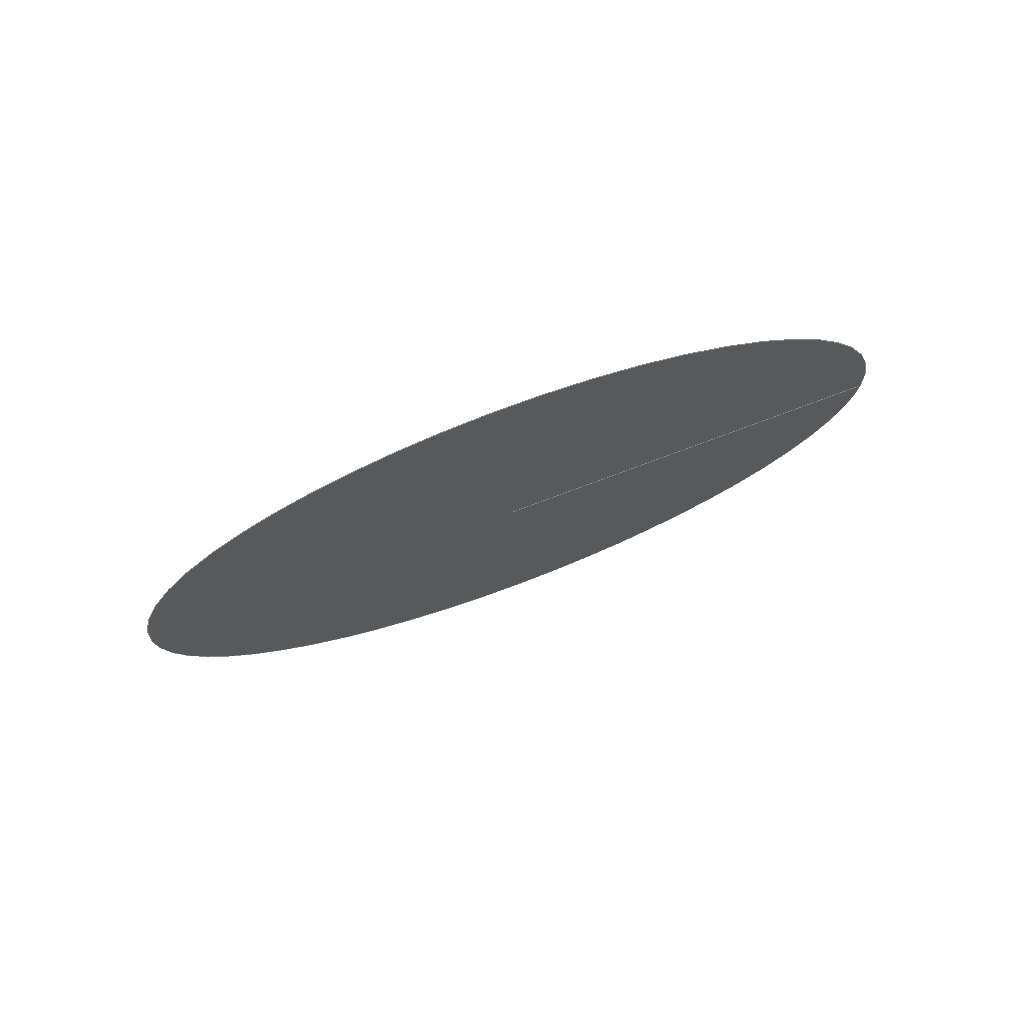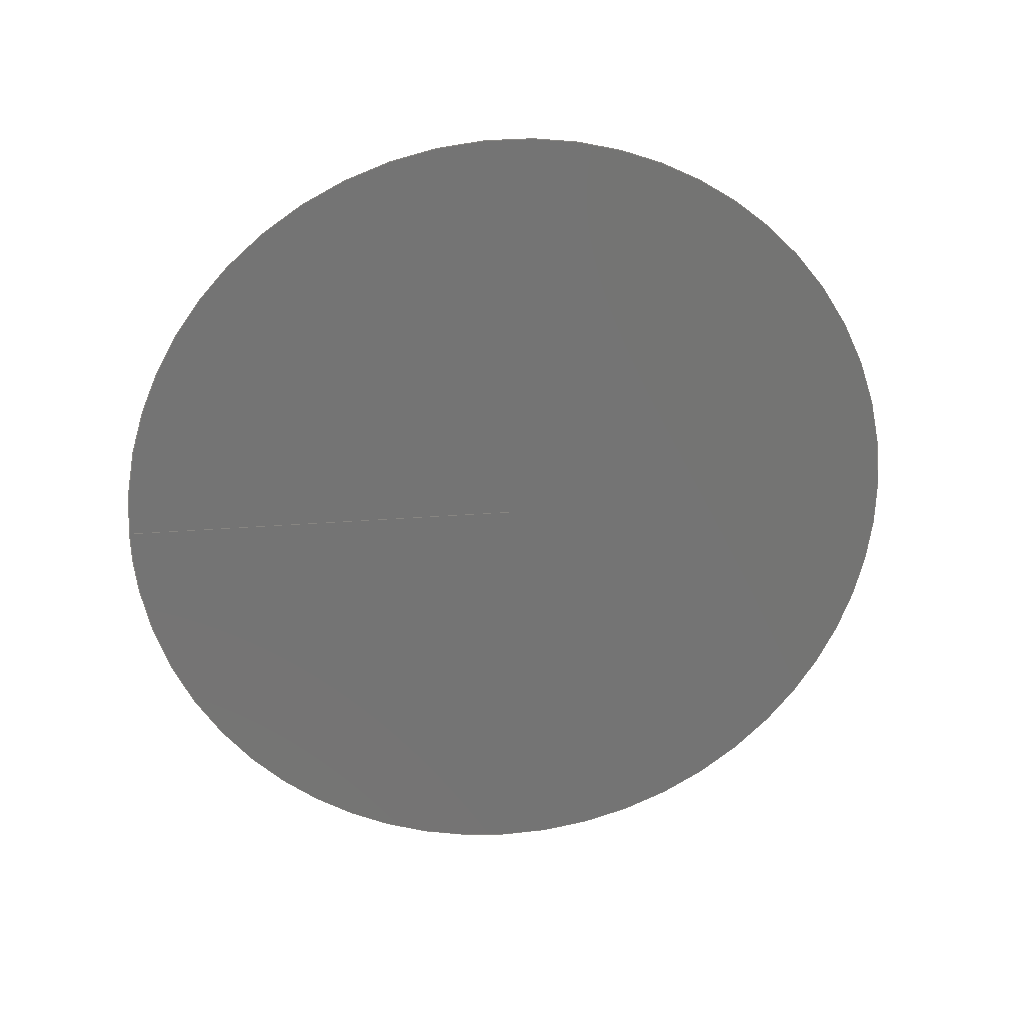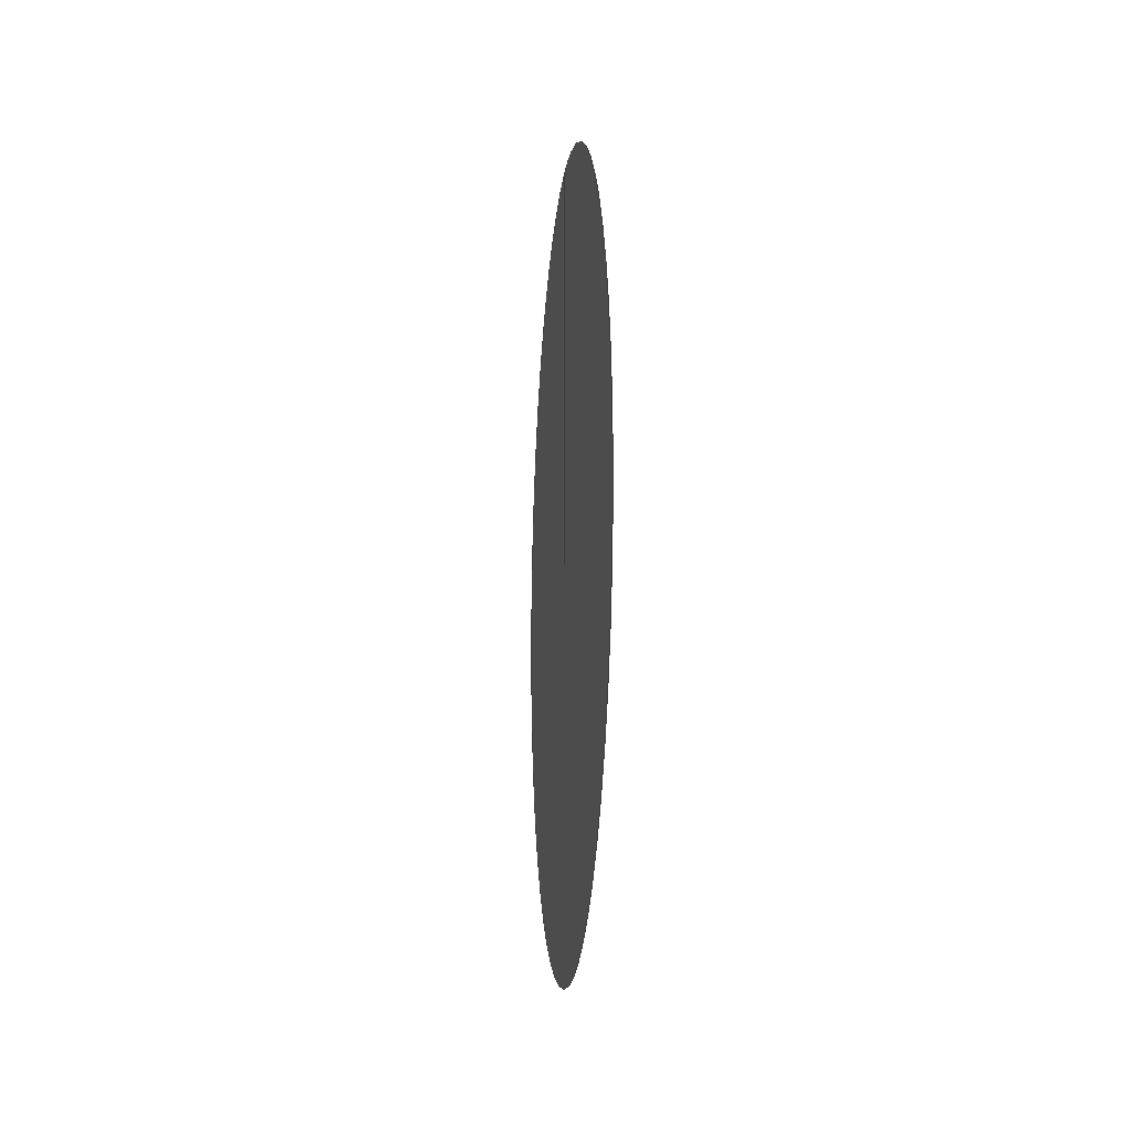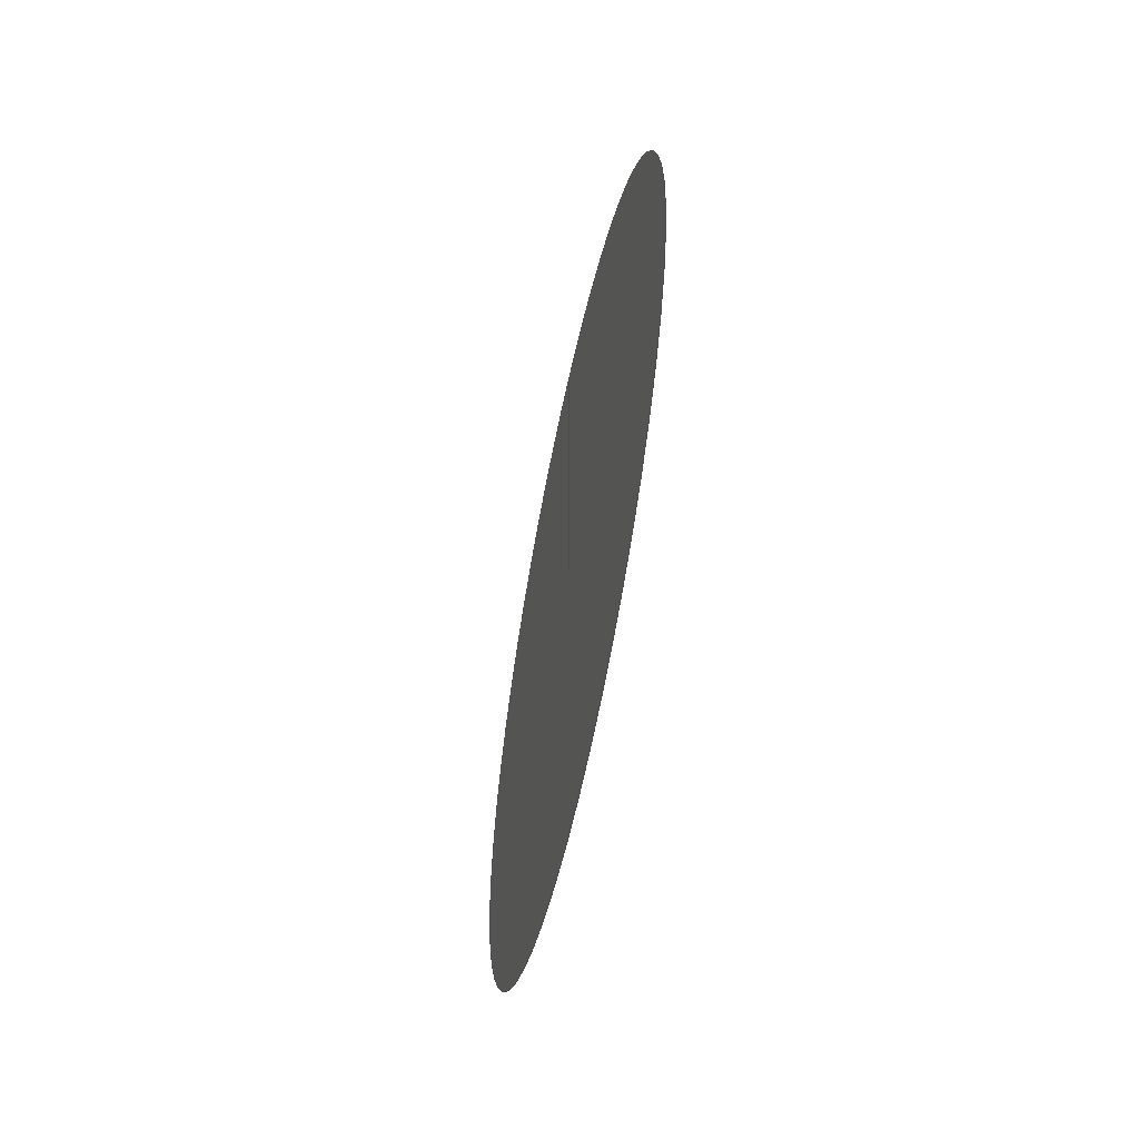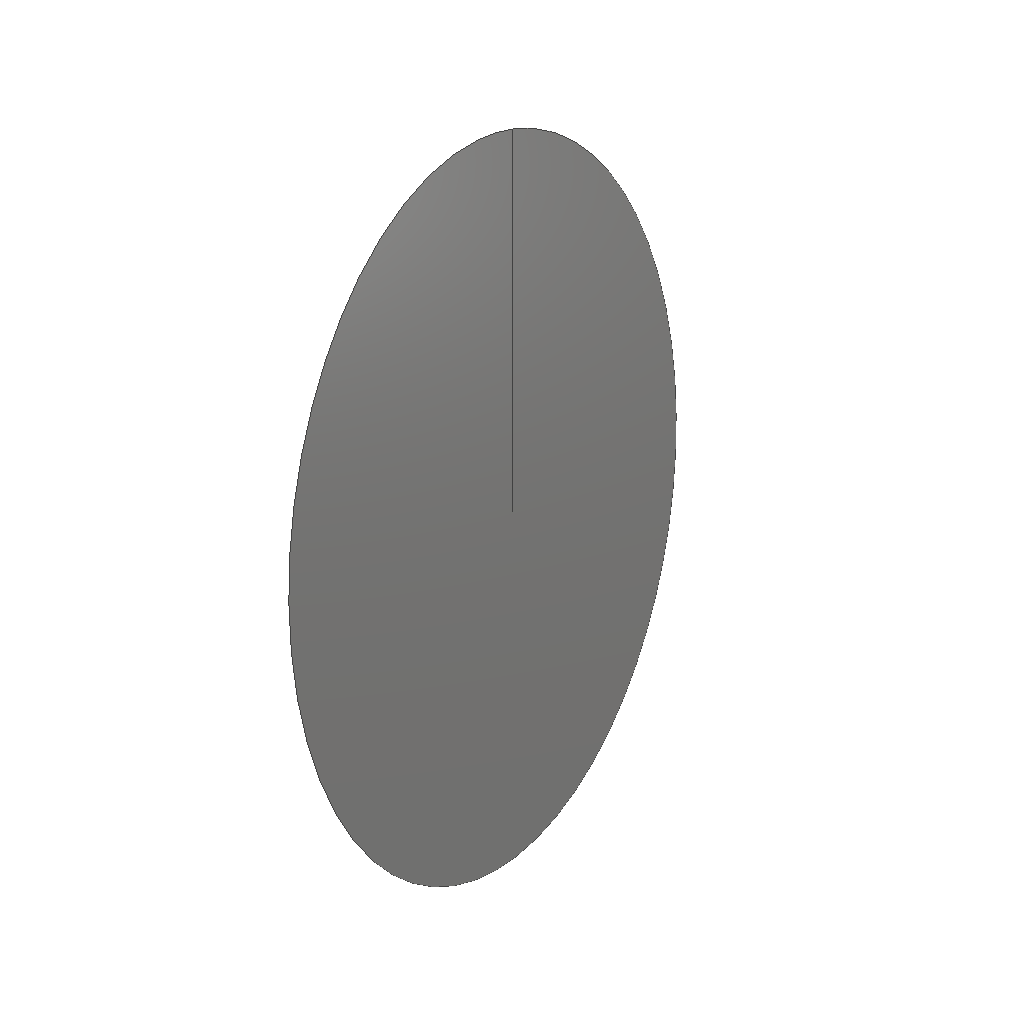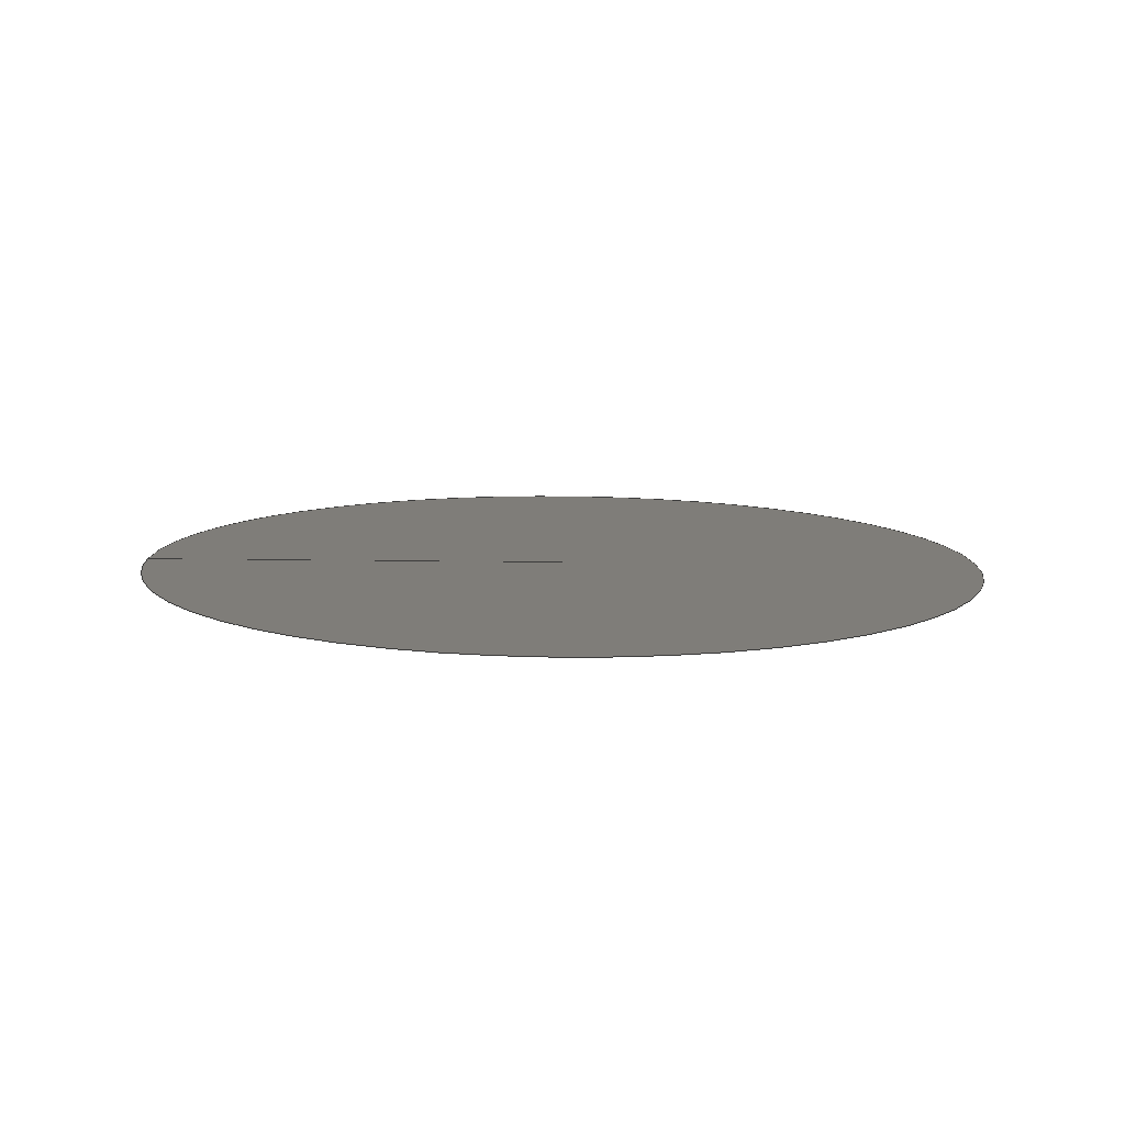
<metadata>
{"format":"iges","ext":"igs","renderer":"f3d","projection":"perspective","resolution":1024,"background":"white","views":[{"elev":76.6,"azim":69.5,"up":"+Z"},{"elev":23.8,"azim":-98.1,"up":"+Z"},{"elev":-12.0,"azim":174.6,"up":"+Y"},{"elev":-58.0,"azim":168.2,"up":"+Y"},{"elev":15.3,"azim":-150.0,"up":"+Y"},{"elev":-79.2,"azim":-90.5,"up":"+Z"}]}
</metadata>
<code>

IGES obtained from Nurbs toolbox.
See <http://octave.sourceforge.net/nurbs/>.

1H,,1H;,13HNurbs toolbox,15Hv6_init_345igs,12HOctave Nurbs,8Hnrb2iges,
32,75,6,75,15,17HNurbs from Octave,1,6,1HM,1000,1,10H20200.25,
1e-06,1e+04,12HJacopo Corno,19HGSCE - TU Darmstadt,3,0;
     128       1       0       0       0       0       0       0       0
     128       0       0      15       0                               0
128,8,1,2,1,0,0,0,0,0,0,0,0,0.25,             1
0.25,0.5,0.5,0.75,0.75,1,1,        1
1,0,0,1,1,1,0.7071,        1
1,0.7071,1,0.7071,1,0.7071,1,        1
1,0.7071,1,0.7071,1,0.7071,1,        1
0.7071,1,0,0,0,0,0,        1
0,0,0,0,0,0,0,        1
0,0,0,0,0,0,0,        1
0,0,0,0,0,0,0,        1
0,0,0.027,-0,-0,0.027,               1
0.027,-0,0,0.027,-0,-0.027,              1
0.027,-0,-0.027,0,0,-0.027,              1
-0.027,0,-0,-0.027,0,0.027,              1
-0.027,0,0.027,-0,0,1,               1
0,1,0,0;                                                 1
      4S      3G      2D     15P
</code>
